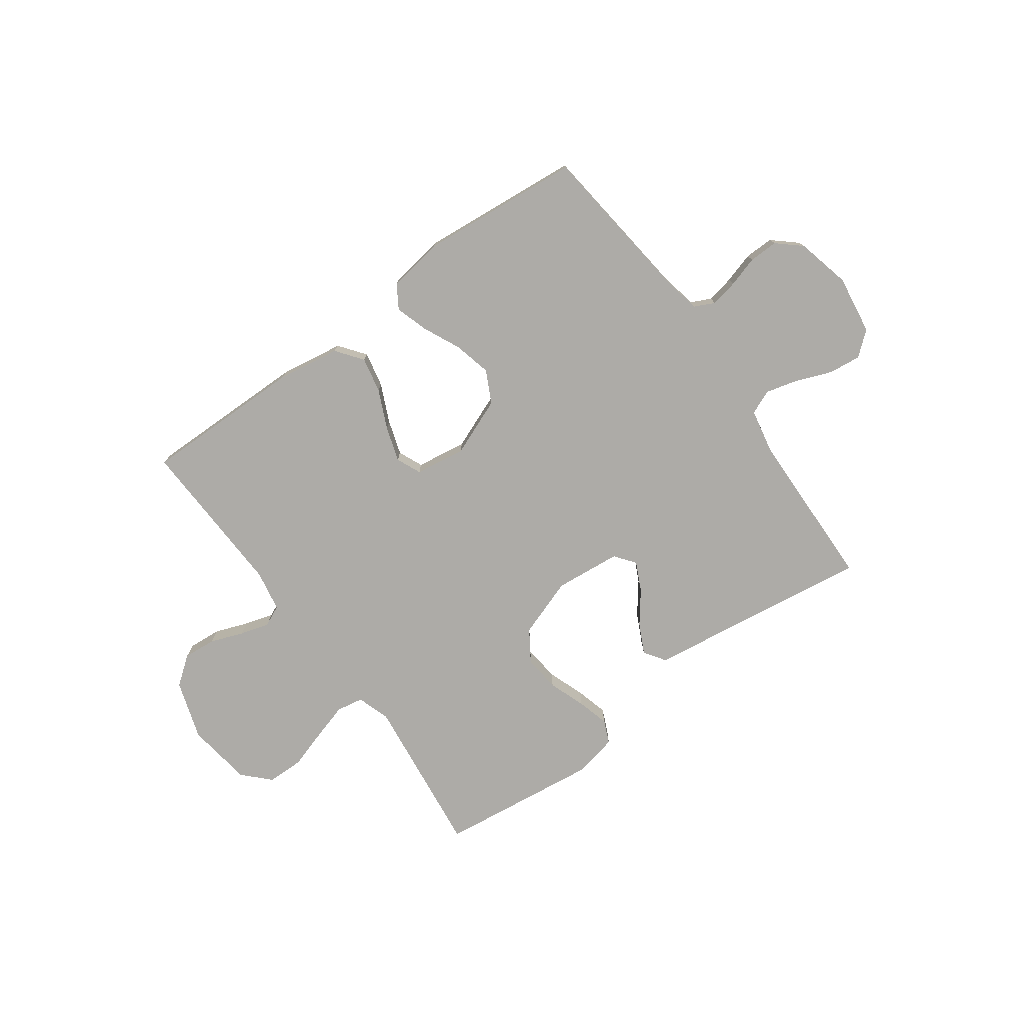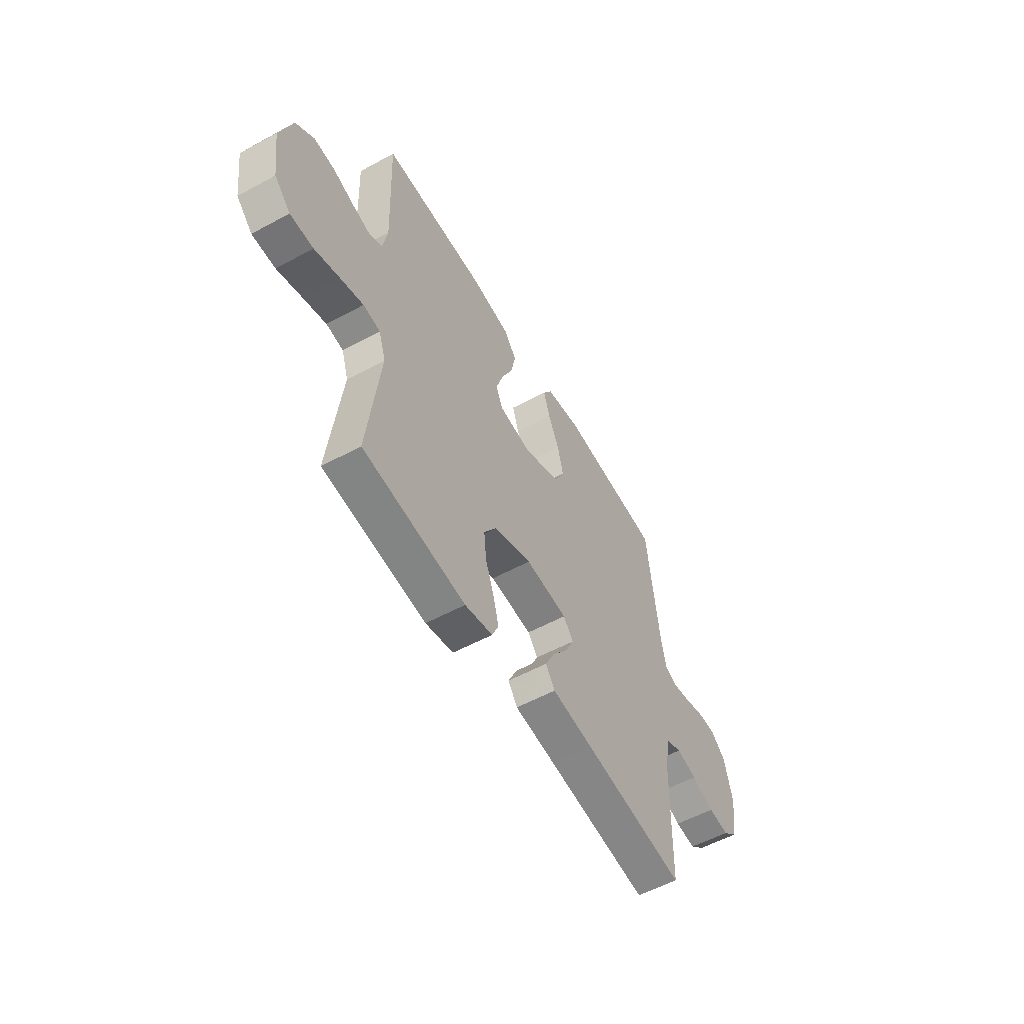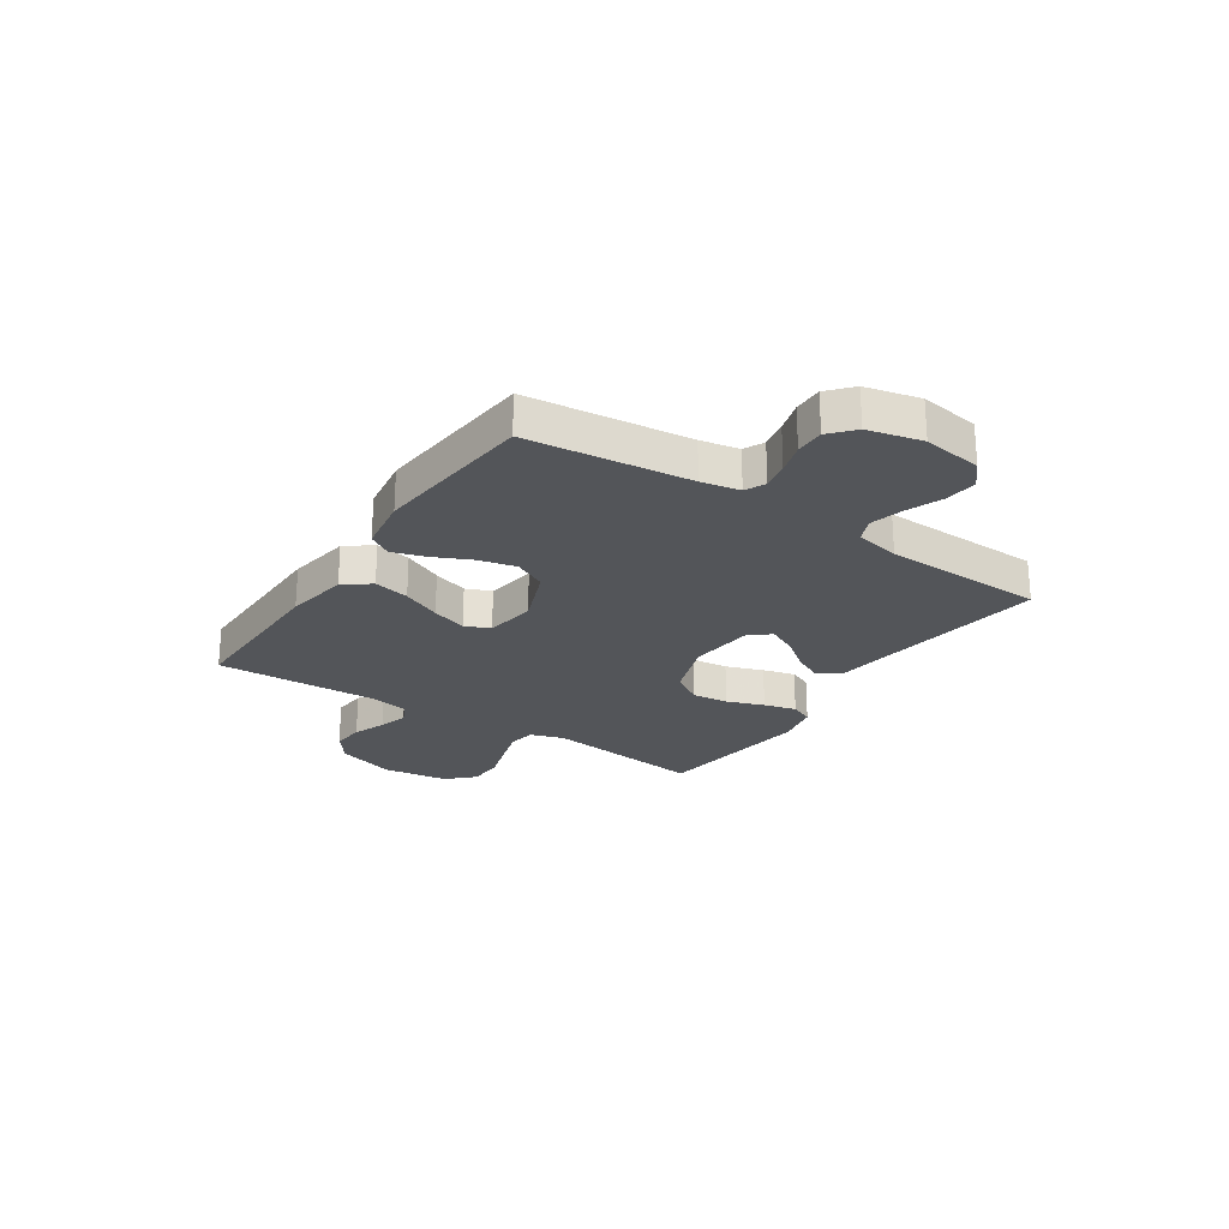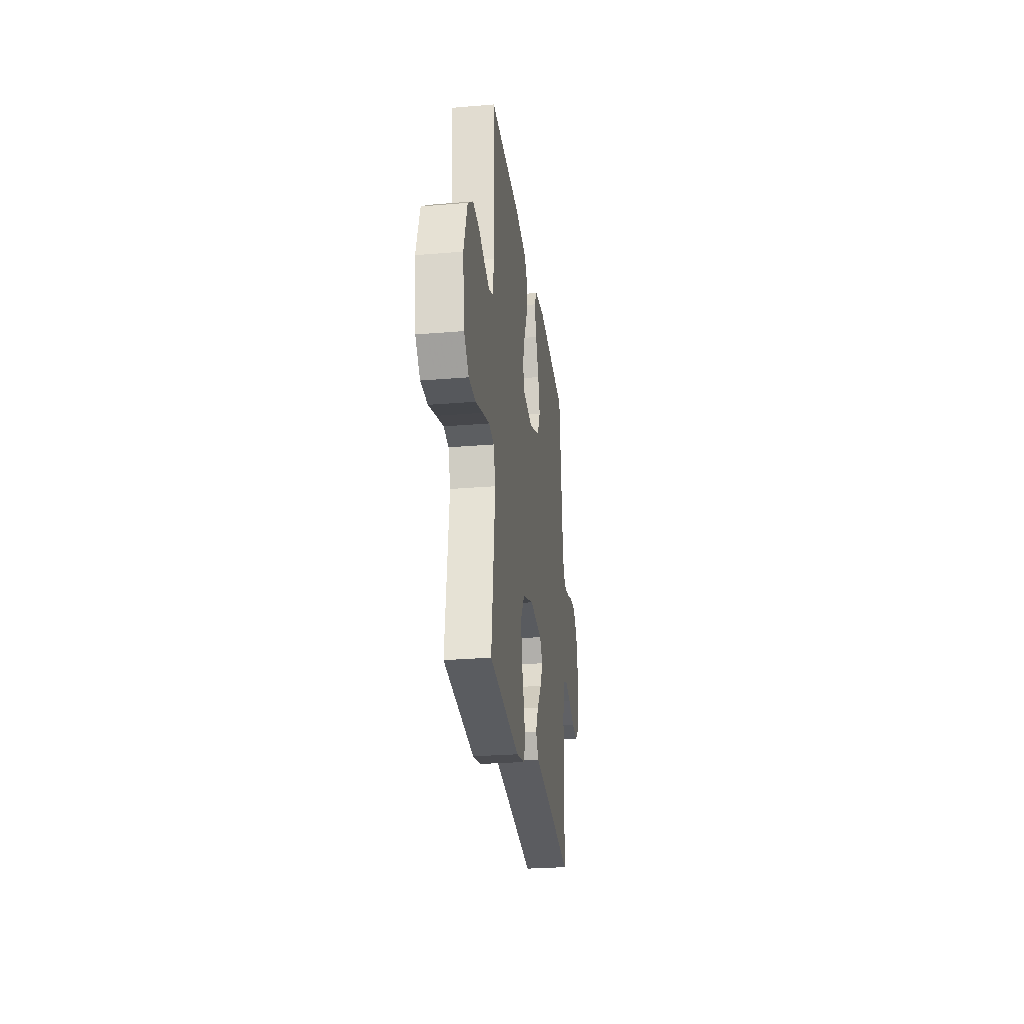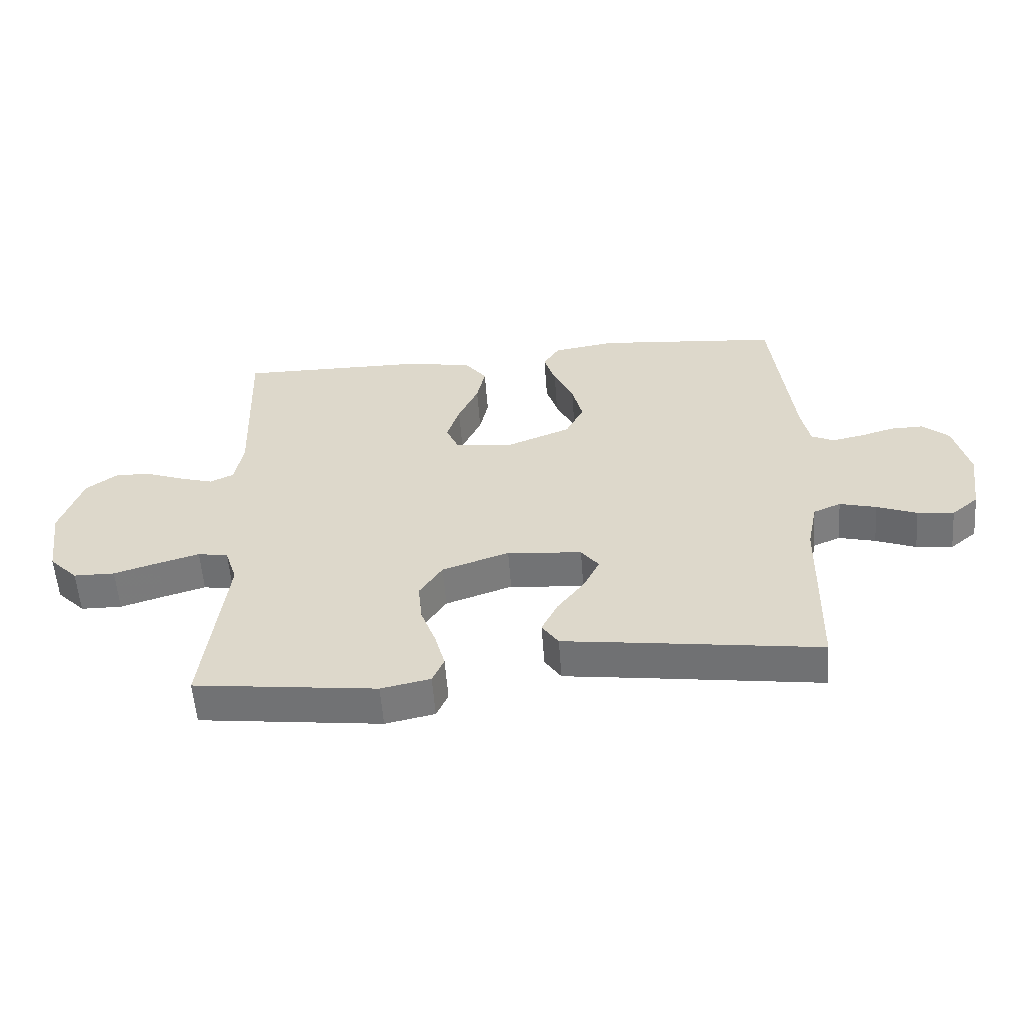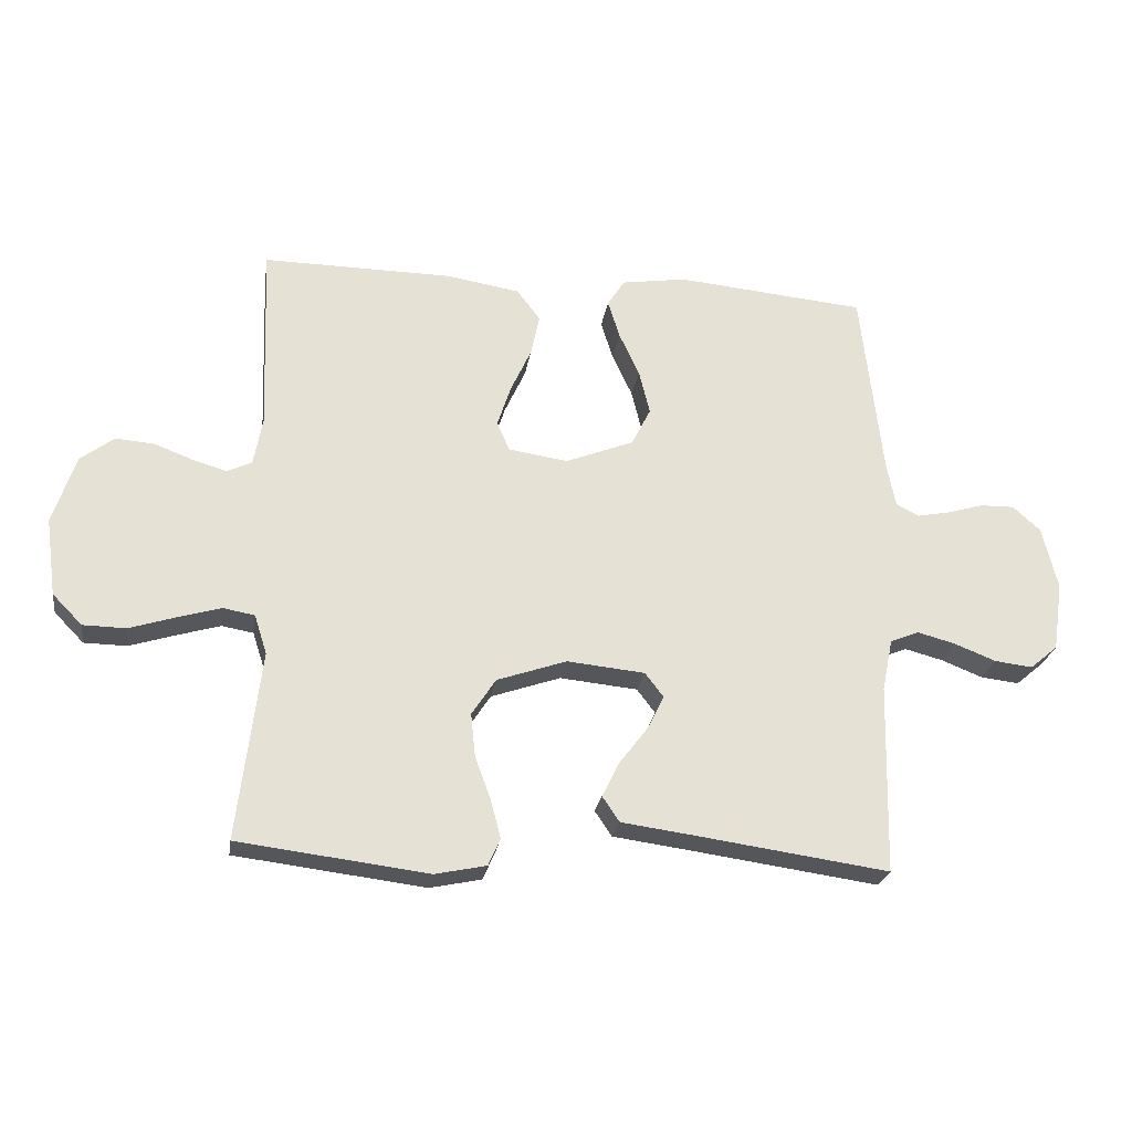
<metadata>
{"format":"obj","ext":"obj","renderer":"f3d","projection":"perspective","resolution":1024,"background":"white","views":[{"elev":-76.4,"azim":36.0,"up":"+Y"},{"elev":-55.6,"azim":-60.3,"up":"+Z"},{"elev":-24.3,"azim":56.3,"up":"+Y"},{"elev":-27.1,"azim":-82.6,"up":"+Z"},{"elev":-56.9,"azim":4.3,"up":"+Z"},{"elev":-24.8,"azim":-8.7,"up":"+Z"}]}
</metadata>
<code>
v -0.5 0.07 0.5
v -0.2 0.07 0.497
v -0.083 0.07 0.478
v -0.046 0.07 0.429
v -0.06 0.07 0.363
v -0.093 0.07 0.291
v -0.114 0.07 0.226
v -0.094 0.07 0.18
v 0 0.07 0.166
v 0.108 0.07 0.209
v 0.138 0.07 0.269
v 0.121 0.07 0.339
v 0.089 0.07 0.408
v 0.07 0.07 0.469
v 0.097 0.07 0.512
v 0.2 0.07 0.528
v 0.5 0.07 0.5
v 0.534 0.07 0.2
v 0.548 0.07 0.129
v 0.585 0.07 0.111
v 0.636 0.07 0.121
v 0.693 0.07 0.138
v 0.747 0.07 0.139
v 0.791 0.07 0.1
v 0.815 0.07 0
v 0.799 0.07 -0.11
v 0.755 0.07 -0.147
v 0.695 0.07 -0.14
v 0.629 0.07 -0.114
v 0.569 0.07 -0.098
v 0.524 0.07 -0.117
v 0.507 0.07 -0.2
v 0.5 0.07 -0.5
v 0.2 0.07 -0.458
v 0.081 0.07 -0.442
v 0.054 0.07 -0.402
v 0.081 0.07 -0.347
v 0.126 0.07 -0.288
v 0.152 0.07 -0.234
v 0.123 0.07 -0.196
v 0 0.07 -0.184
v -0.11 0.07 -0.222
v -0.148 0.07 -0.28
v -0.141 0.07 -0.348
v -0.116 0.07 -0.417
v -0.1 0.07 -0.477
v -0.119 0.07 -0.52
v -0.2 0.07 -0.537
v -0.5 0.07 -0.5
v -0.464 0.07 -0.2
v -0.484 0.07 -0.138
v -0.534 0.07 -0.129
v -0.602 0.07 -0.149
v -0.675 0.07 -0.172
v -0.743 0.07 -0.171
v -0.79 0.07 -0.123
v -0.807 0.07 0
v -0.771 0.07 0.11
v -0.718 0.07 0.15
v -0.657 0.07 0.145
v -0.596 0.07 0.122
v -0.542 0.07 0.106
v -0.503 0.07 0.124
v -0.489 0.07 0.2
v -0.5 0 0.5
v -0.2 0 0.497
v -0.083 0 0.478
v -0.046 0 0.429
v -0.06 0 0.363
v -0.093 0 0.291
v -0.114 0 0.226
v -0.094 0 0.18
v 0 0 0.166
v 0.108 0 0.209
v 0.138 0 0.269
v 0.121 0 0.339
v 0.089 0 0.408
v 0.07 0 0.469
v 0.097 0 0.512
v 0.2 0 0.528
v 0.5 0 0.5
v 0.534 0 0.2
v 0.548 0 0.129
v 0.585 0 0.111
v 0.636 0 0.121
v 0.693 0 0.138
v 0.747 0 0.139
v 0.791 0 0.1
v 0.815 0 0
v 0.799 0 -0.11
v 0.755 0 -0.147
v 0.695 0 -0.14
v 0.629 0 -0.114
v 0.569 0 -0.098
v 0.524 0 -0.117
v 0.507 0 -0.2
v 0.5 0 -0.5
v 0.2 0 -0.458
v 0.081 0 -0.442
v 0.054 0 -0.402
v 0.081 0 -0.347
v 0.126 0 -0.288
v 0.152 0 -0.234
v 0.123 0 -0.196
v 0 0 -0.184
v -0.11 0 -0.222
v -0.148 0 -0.28
v -0.141 0 -0.348
v -0.116 0 -0.417
v -0.1 0 -0.477
v -0.119 0 -0.52
v -0.2 0 -0.537
v -0.5 0 -0.5
v -0.464 0 -0.2
v -0.484 0 -0.138
v -0.534 0 -0.129
v -0.602 0 -0.149
v -0.675 0 -0.172
v -0.743 0 -0.171
v -0.79 0 -0.123
v -0.807 0 0
v -0.771 0 0.11
v -0.718 0 0.15
v -0.657 0 0.145
v -0.596 0 0.122
v -0.542 0 0.106
v -0.503 0 0.124
v -0.489 0 0.2
f 58 59 60 61
f 58 61 62
f 57 58 62
f 56 57 62
f 53 54 55 56
f 52 53 56 62
f 51 52 62 63
f 47 48 49 50
f 44 45 46 47
f 44 47 50 51
f 35 36 37 38
f 34 35 38 39
f 32 33 34 39
f 31 32 39 40
f 26 27 28 29
f 26 29 30
f 25 26 30
f 24 25 30
f 21 22 23 24
f 20 21 24 30
f 19 20 30 31
f 15 16 17 18
f 12 13 14 15
f 11 12 15 18
f 10 11 18 19
f 3 4 5 6
f 3 6 7
f 64 1 2 3
f 64 3 7
f 63 64 7 8
f 43 44 51 63
f 42 43 63 8
f 41 42 8 9
f 19 31 40 41
f 9 10 19 41
f 125 124 123 122
f 126 125 122
f 126 122 121
f 126 121 120
f 120 119 118 117
f 126 120 117 116
f 127 126 116 115
f 114 113 112 111
f 111 110 109 108
f 115 114 111 108
f 102 101 100 99
f 103 102 99 98
f 103 98 97 96
f 104 103 96 95
f 93 92 91 90
f 94 93 90
f 94 90 89
f 94 89 88
f 88 87 86 85
f 94 88 85 84
f 95 94 84 83
f 82 81 80 79
f 79 78 77 76
f 82 79 76 75
f 83 82 75 74
f 70 69 68 67
f 71 70 67
f 67 66 65 128
f 71 67 128
f 72 71 128 127
f 127 115 108 107
f 72 127 107 106
f 73 72 106 105
f 105 104 95 83
f 105 83 74 73
f 1 65 66 2
f 2 66 67 3
f 3 67 68 4
f 4 68 69 5
f 5 69 70 6
f 6 70 71 7
f 7 71 72 8
f 8 72 73 9
f 9 73 74 10
f 10 74 75 11
f 11 75 76 12
f 12 76 77 13
f 13 77 78 14
f 14 78 79 15
f 15 79 80 16
f 16 80 81 17
f 17 81 82 18
f 18 82 83 19
f 19 83 84 20
f 20 84 85 21
f 21 85 86 22
f 22 86 87 23
f 23 87 88 24
f 24 88 89 25
f 25 89 90 26
f 26 90 91 27
f 27 91 92 28
f 28 92 93 29
f 29 93 94 30
f 30 94 95 31
f 31 95 96 32
f 32 96 97 33
f 33 97 98 34
f 34 98 99 35
f 35 99 100 36
f 36 100 101 37
f 37 101 102 38
f 38 102 103 39
f 39 103 104 40
f 40 104 105 41
f 41 105 106 42
f 42 106 107 43
f 43 107 108 44
f 44 108 109 45
f 45 109 110 46
f 46 110 111 47
f 47 111 112 48
f 48 112 113 49
f 49 113 114 50
f 50 114 115 51
f 51 115 116 52
f 52 116 117 53
f 53 117 118 54
f 54 118 119 55
f 55 119 120 56
f 56 120 121 57
f 57 121 122 58
f 58 122 123 59
f 59 123 124 60
f 60 124 125 61
f 61 125 126 62
f 62 126 127 63
f 63 127 128 64
f 64 128 65 1

</code>
